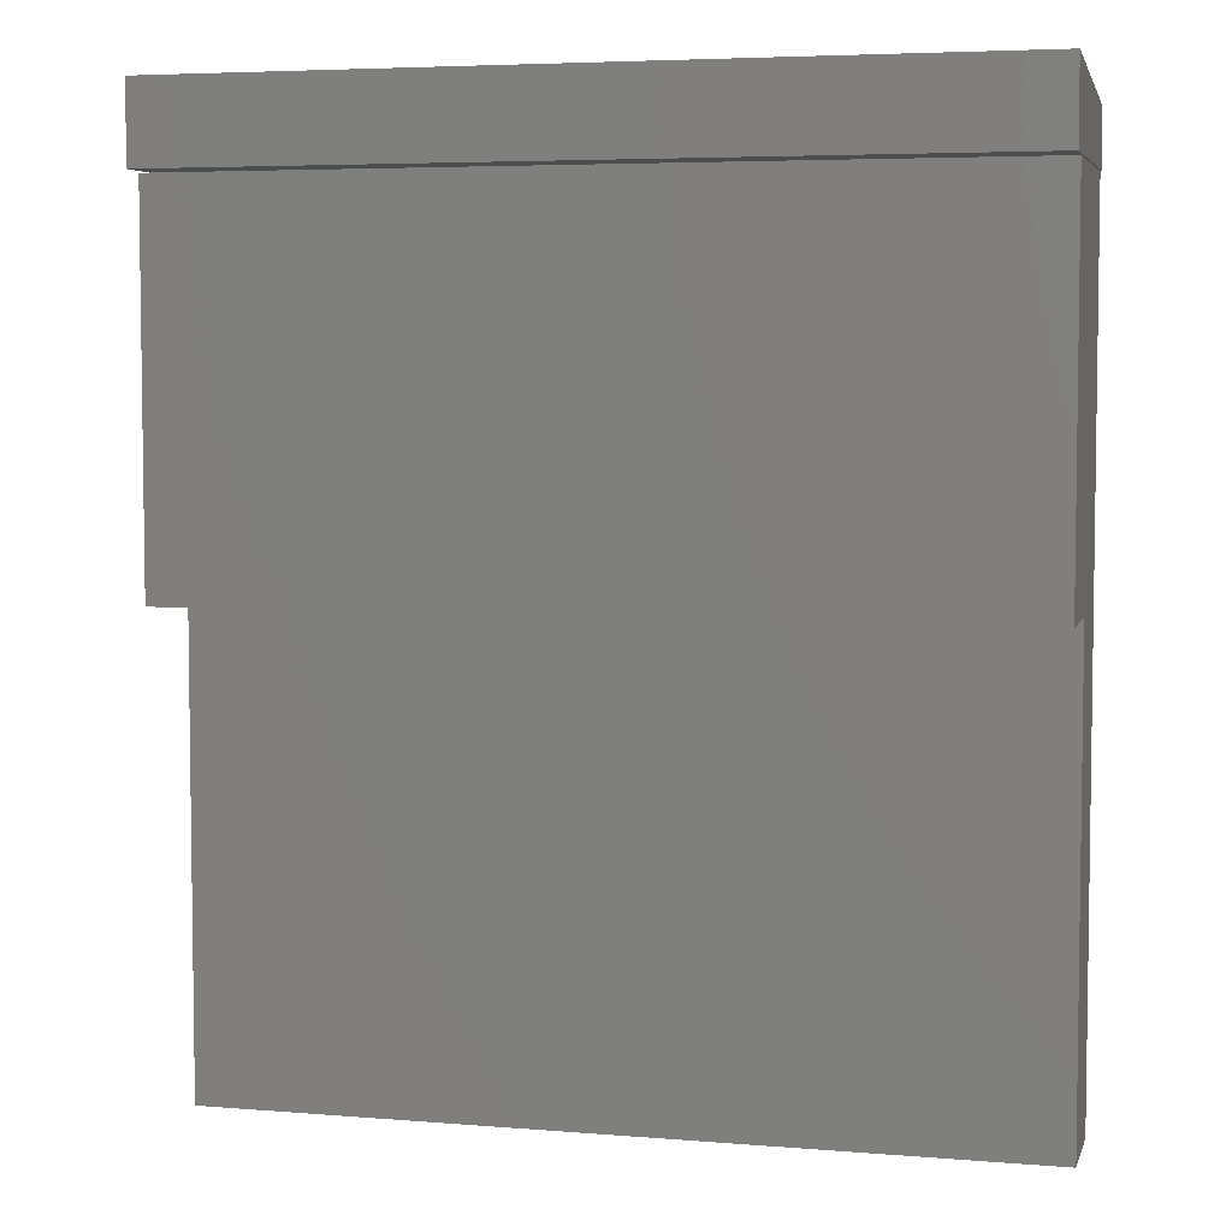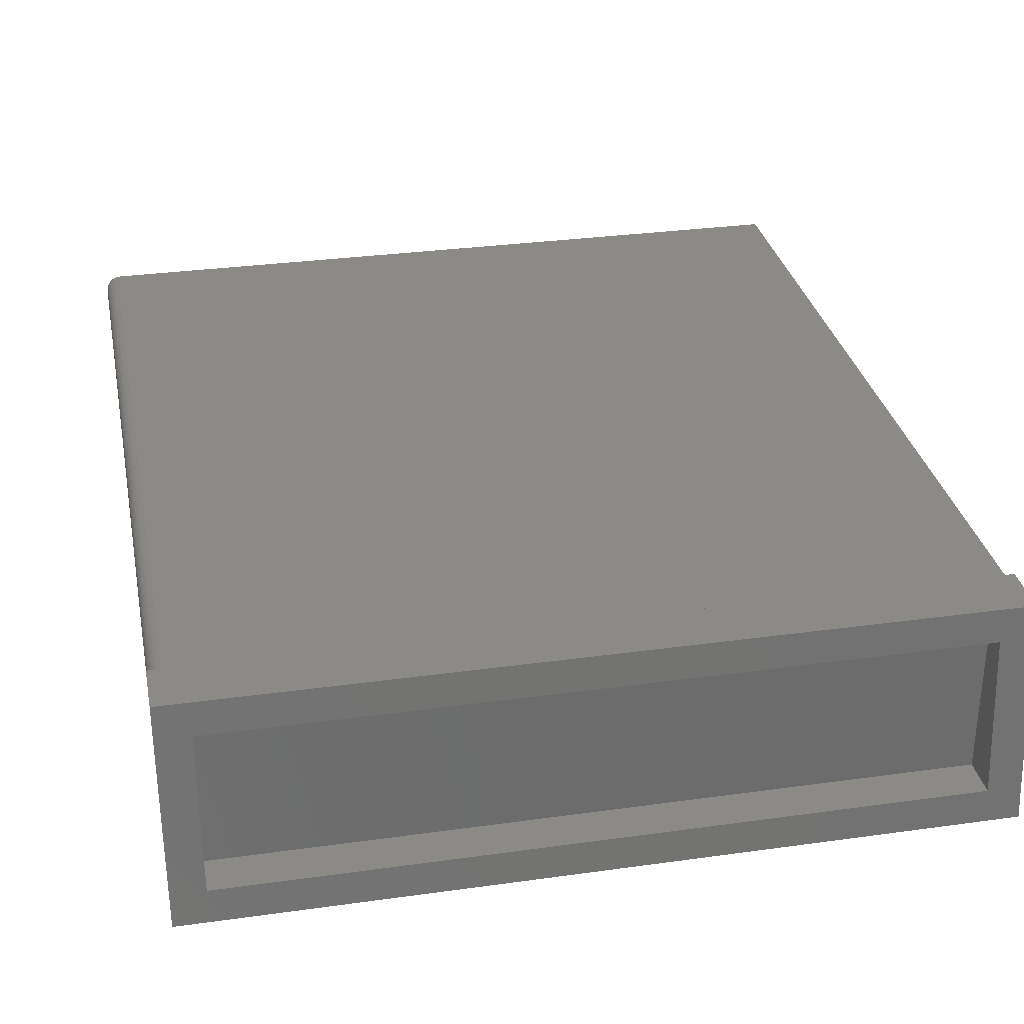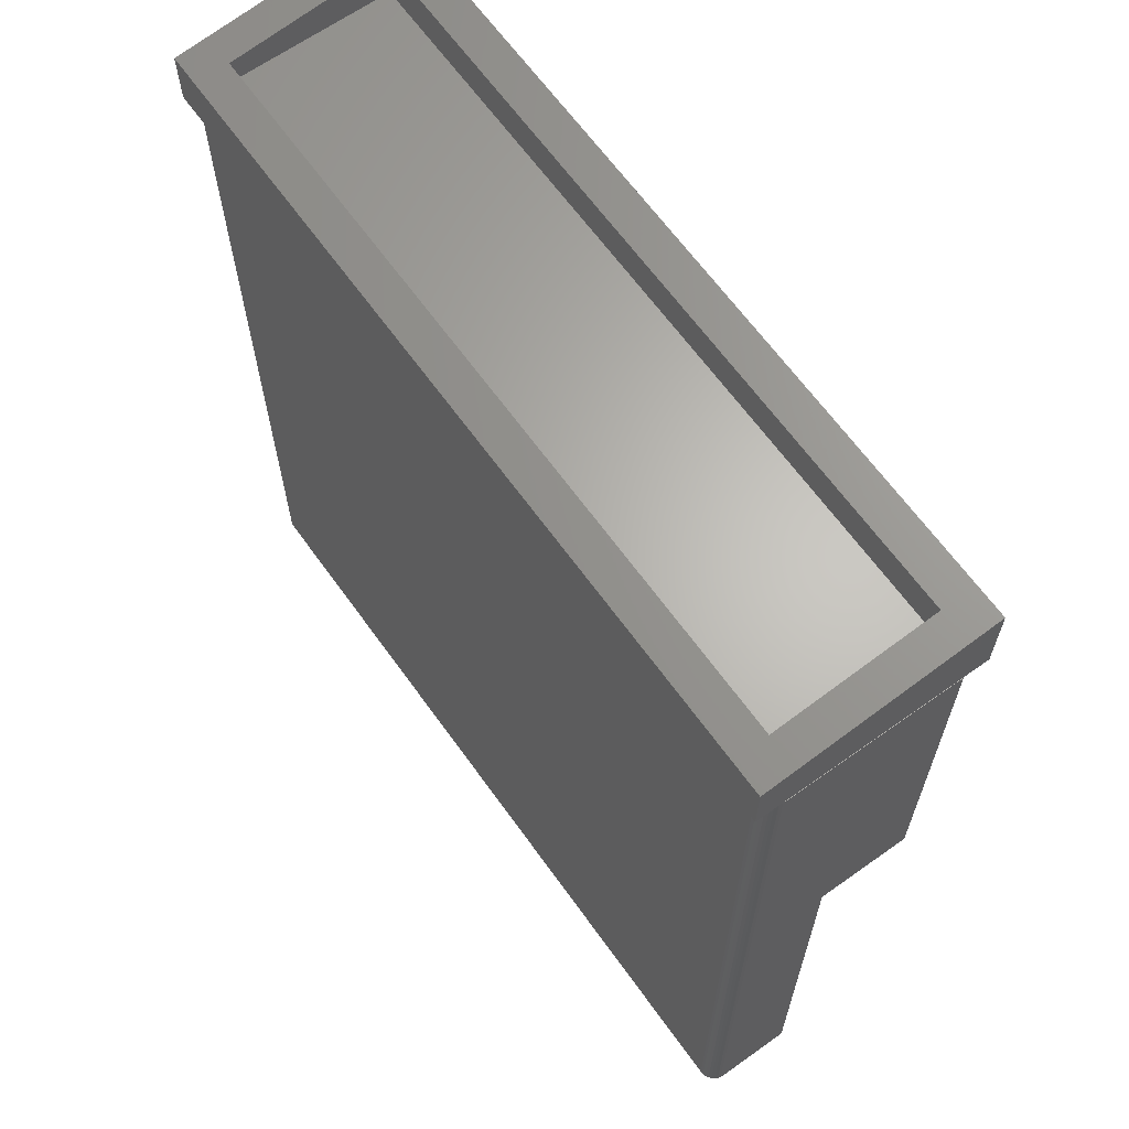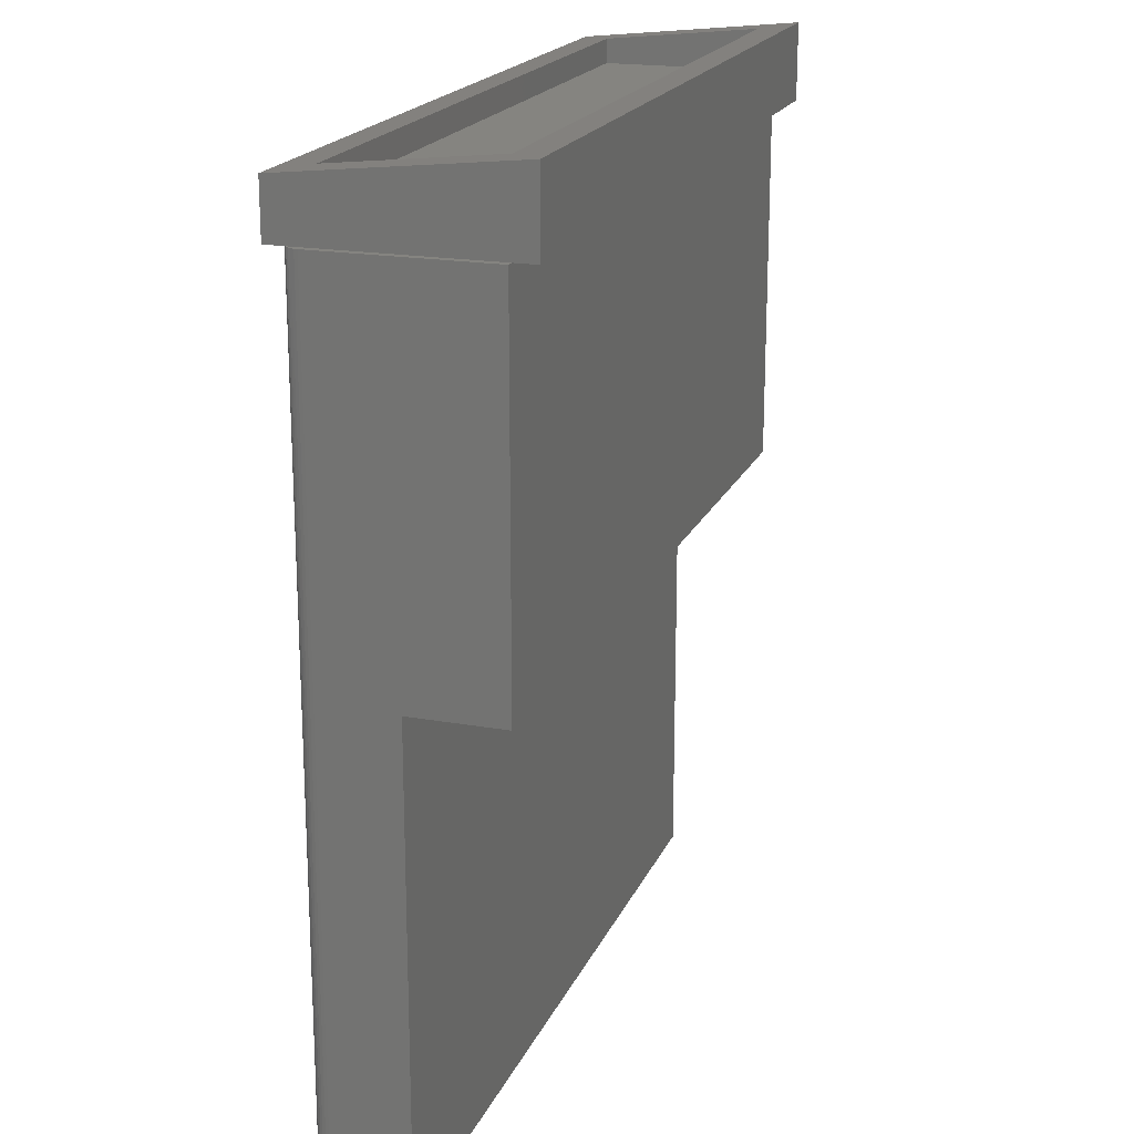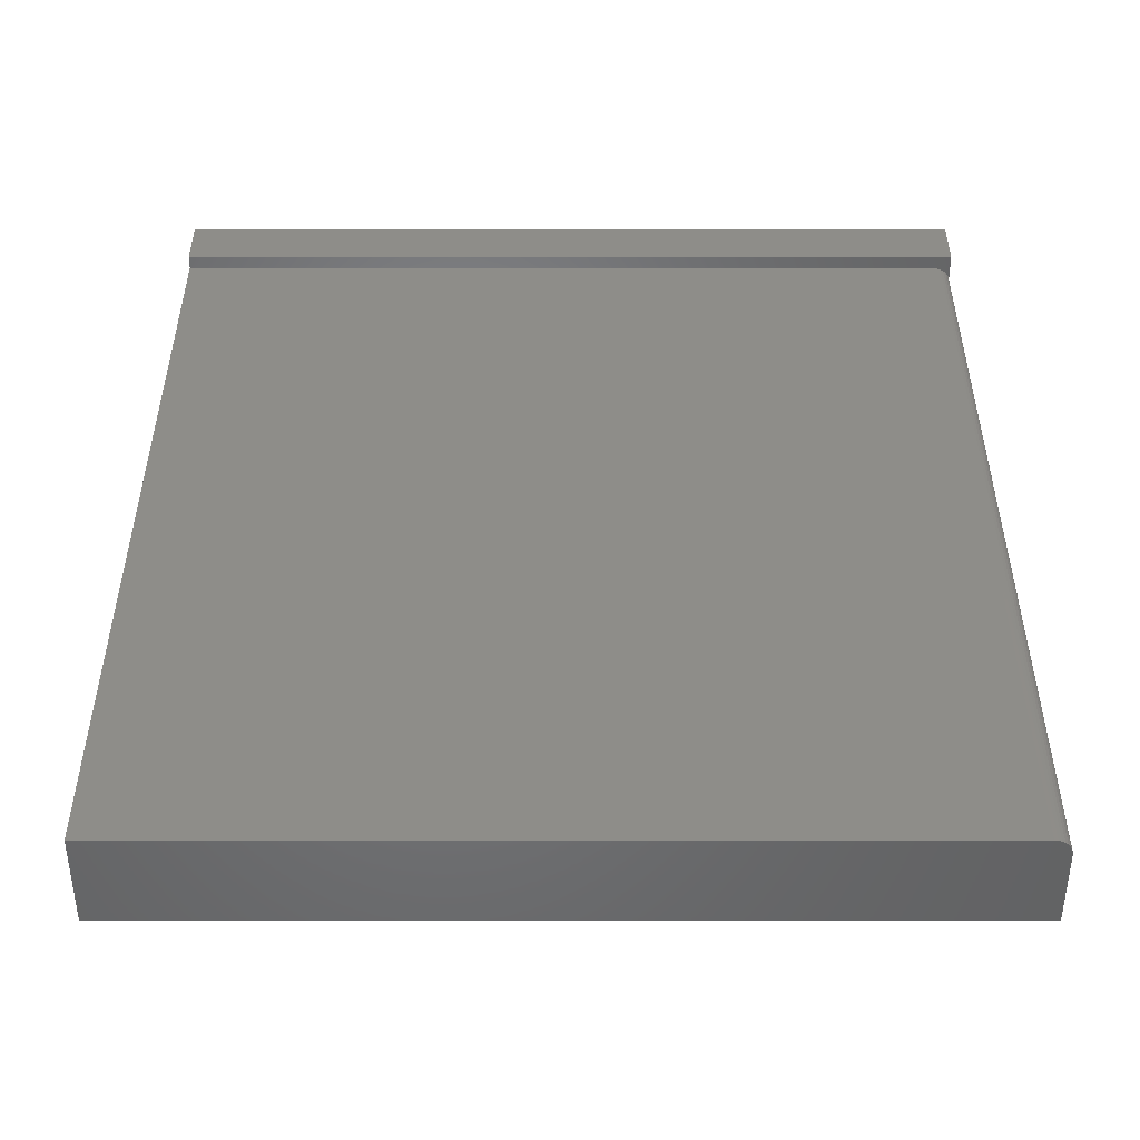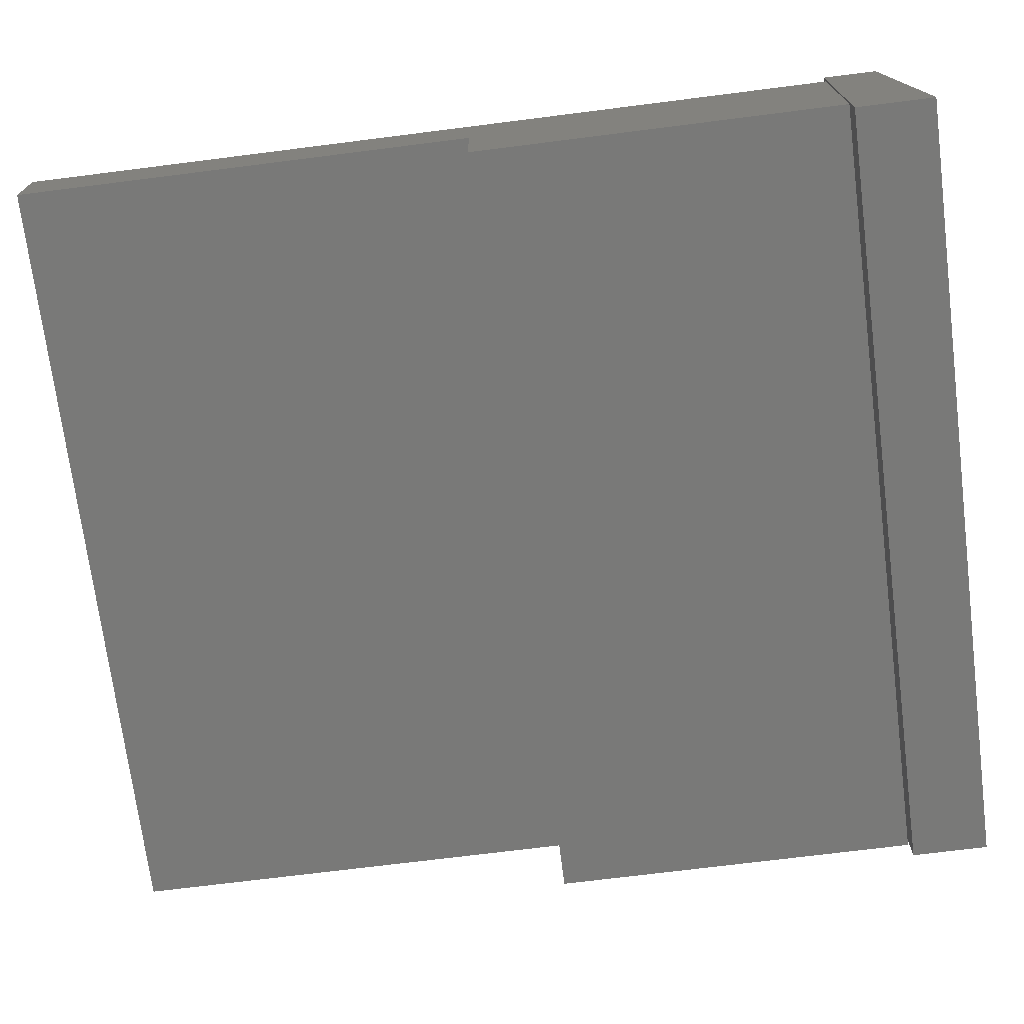
<metadata>
{"format":"stl","ext":"stl","renderer":"f3d","projection":"perspective","resolution":1024,"background":"white","views":[{"elev":5.1,"azim":14.4,"up":"+Z"},{"elev":31.2,"azim":-11.2,"up":"+Y"},{"elev":64.8,"azim":-125.6,"up":"+Z"},{"elev":19.4,"azim":-71.6,"up":"+Z"},{"elev":39.2,"azim":180.0,"up":"+Y"},{"elev":-71.9,"azim":-82.8,"up":"+Y"}]}
</metadata>
<code>
# stl→obj: 59 verts, 106 faces
v -4.067e-18 -0.1094 0.167
v 0.03125 -0.07812 0.1637
v -2.835e-18 0.1016 0.1448
v 0.03125 0.07031 0.1481
v 0.75 0.1016 0.1448
v 0.7188 0.07031 0.1481
v 0.75 -0.1094 0.167
v 0.7188 -0.07812 0.1637
v 0.03125 0.07031 0.125
v 0.7188 0.07031 0.125
v 0.03125 -0.07812 0.125
v 0.7188 -0.07812 0.125
v 0.03125 -0.05469 0.06094
v 0.03125 -0.05469 -0.2266
v 0.03125 0.05781 0.06094
v 0.03125 0.03281 -0.2266
v 0.03125 0.05781 -0.6641
v 0.03125 0.03281 -0.6641
v 0.7188 0.05781 -0.6641
v 0.7188 0.05781 -0.2578
v 0.7188 0.05781 0.06094
v 0.7188 0.03281 -0.6641
v 0.7188 0.03281 -0.2266
v 0.7188 -0.05469 -0.2266
v 0.7188 -0.05469 0.06094
v 0.75 -0.1094 0.09375
v 0.75 0.1016 0.09375
v 0 -0.1094 0.09375
v 7.17e-34 0.1016 0.09375
v 0.01562 0.08906 -0.2578
v 0.01258 0.08876 -0.6953
v 0.01562 0.08906 0.09219
v 0.01562 0.08906 -0.6953
v 2.429e-17 0.07344 -0.6953
v -1.943e-17 0.07344 0.09219
v 0.0003002 0.07649 -0.6953
v 0.0003002 0.07649 0.09219
v 0.001189 0.07942 -0.6953
v 0.001189 0.07942 0.09219
v 0.002633 0.08212 -0.6953
v 0.002633 0.08212 0.09219
v 0.004576 0.08449 -0.6953
v 0.004576 0.08449 0.09219
v 0.006944 0.08643 -0.6953
v 0.006944 0.08643 0.09219
v 0.009646 0.08787 -0.6953
v 0.009646 0.08787 0.09219
v 0.01258 0.08876 0.09219
v -1.943e-17 -0.08594 0.09219
v 0 -0.08594 -0.2578
v 2.974e-34 0.001563 -0.2578
v 2.429e-17 0.001563 -0.6953
v 0.75 -0.08594 0.09219
v 0.75 0.08906 0.09219
v 0.75 0.08906 -0.2578
v 0.75 0.08906 -0.6953
v 0.75 0.001563 -0.6953
v 0.75 -0.08594 -0.2578
v 0.75 0.001563 -0.2578
f 1 2 3
f 3 2 4
f 3 4 5
f 5 4 6
f 5 6 7
f 7 6 8
f 7 8 1
f 1 8 2
f 9 10 4
f 4 10 6
f 2 8 11
f 11 8 12
f 2 11 4
f 4 11 9
f 8 6 12
f 12 6 10
f 11 12 9
f 9 12 10
f 13 14 15
f 15 14 16
f 15 16 17
f 17 16 18
f 19 20 17
f 17 20 21
f 17 21 15
f 18 22 17
f 17 22 19
f 16 23 18
f 18 23 22
f 14 24 16
f 16 24 23
f 13 25 14
f 14 25 24
f 15 21 13
f 13 21 25
f 20 23 21
f 21 23 24
f 21 24 25
f 22 23 19
f 19 23 20
f 26 27 7
f 7 27 5
f 28 1 29
f 29 1 3
f 1 28 7
f 7 28 26
f 29 3 27
f 27 3 5
f 28 29 26
f 26 29 27
f 30 31 32
f 30 33 31
f 34 35 36
f 36 35 37
f 36 37 38
f 38 37 39
f 38 39 40
f 40 39 41
f 40 41 42
f 42 41 43
f 42 43 44
f 44 43 45
f 44 45 46
f 46 45 47
f 46 47 31
f 31 47 48
f 31 48 32
f 49 35 50
f 50 35 51
f 35 34 51
f 51 34 52
f 53 54 32
f 32 48 47
f 37 35 47
f 37 47 45
f 37 45 43
f 37 43 41
f 37 41 39
f 35 49 47
f 47 49 53
f 47 53 32
f 55 30 54
f 54 30 32
f 56 33 55
f 55 33 30
f 34 36 38
f 33 46 31
f 57 52 46
f 57 46 33
f 57 33 56
f 52 34 38
f 52 38 40
f 52 40 42
f 52 42 44
f 52 44 46
f 53 58 54
f 54 58 59
f 54 59 55
f 57 56 59
f 59 56 55
f 49 50 53
f 53 50 58
f 51 52 59
f 59 52 57
f 50 51 58
f 58 51 59

</code>
